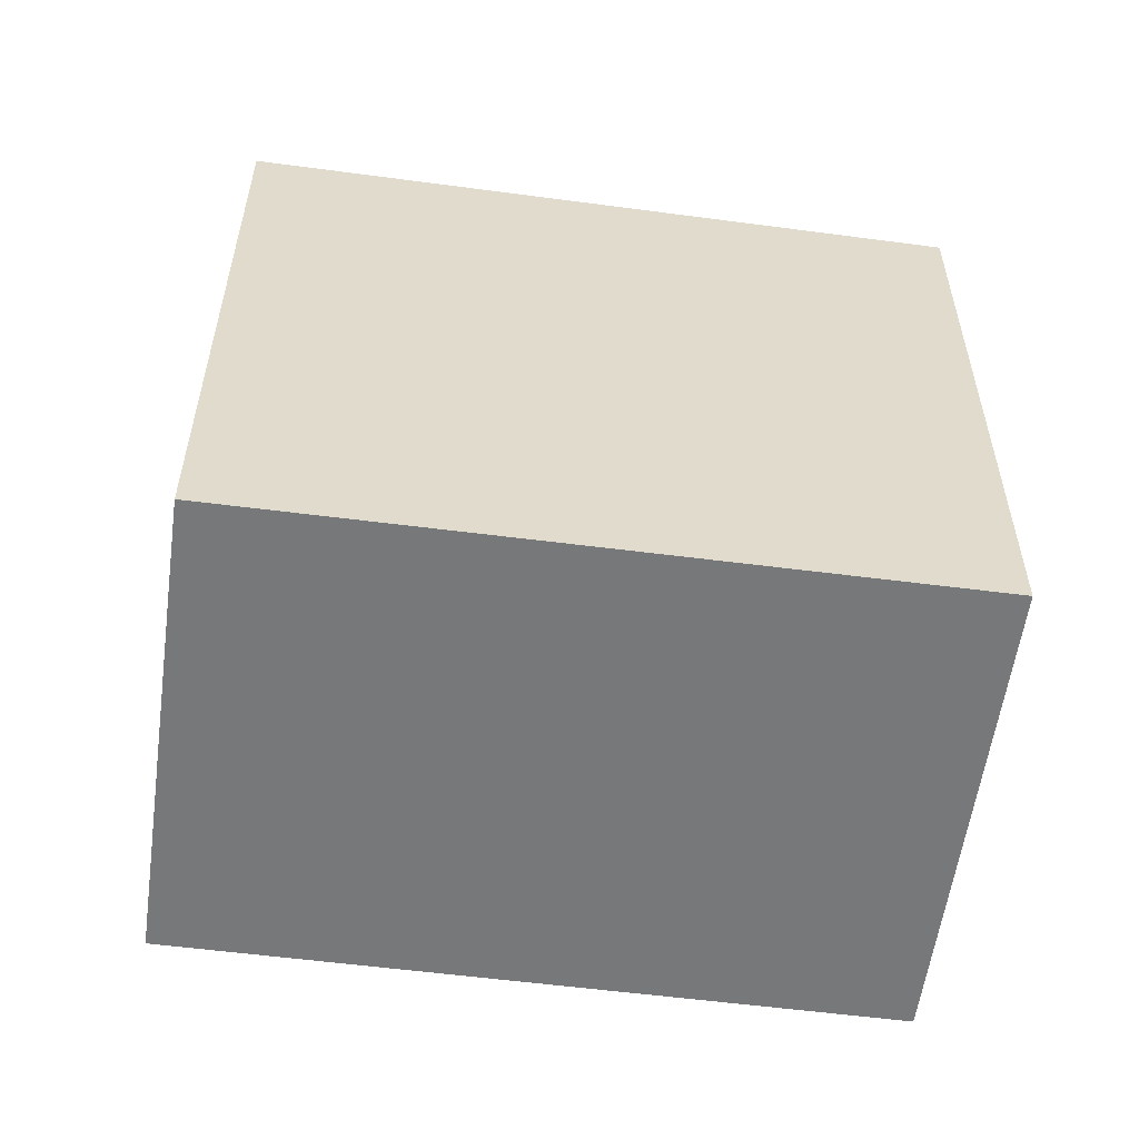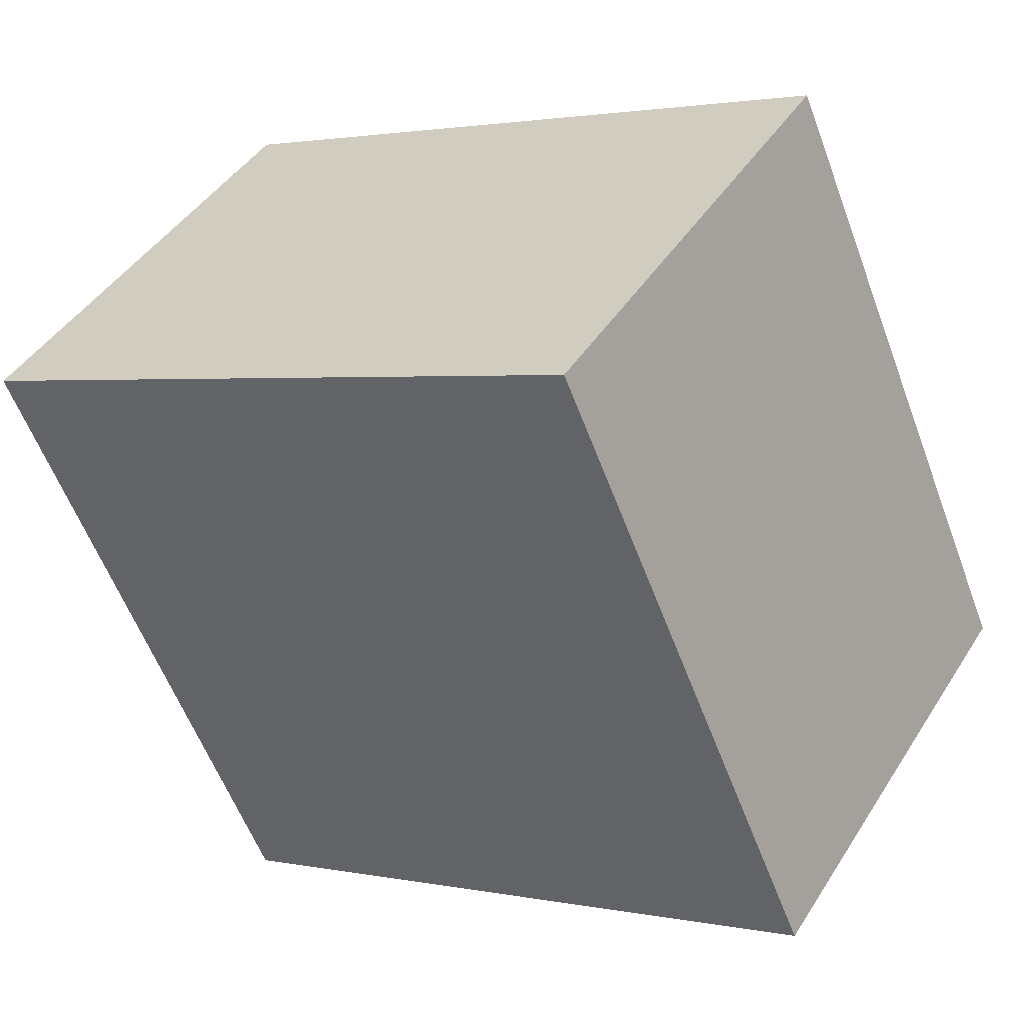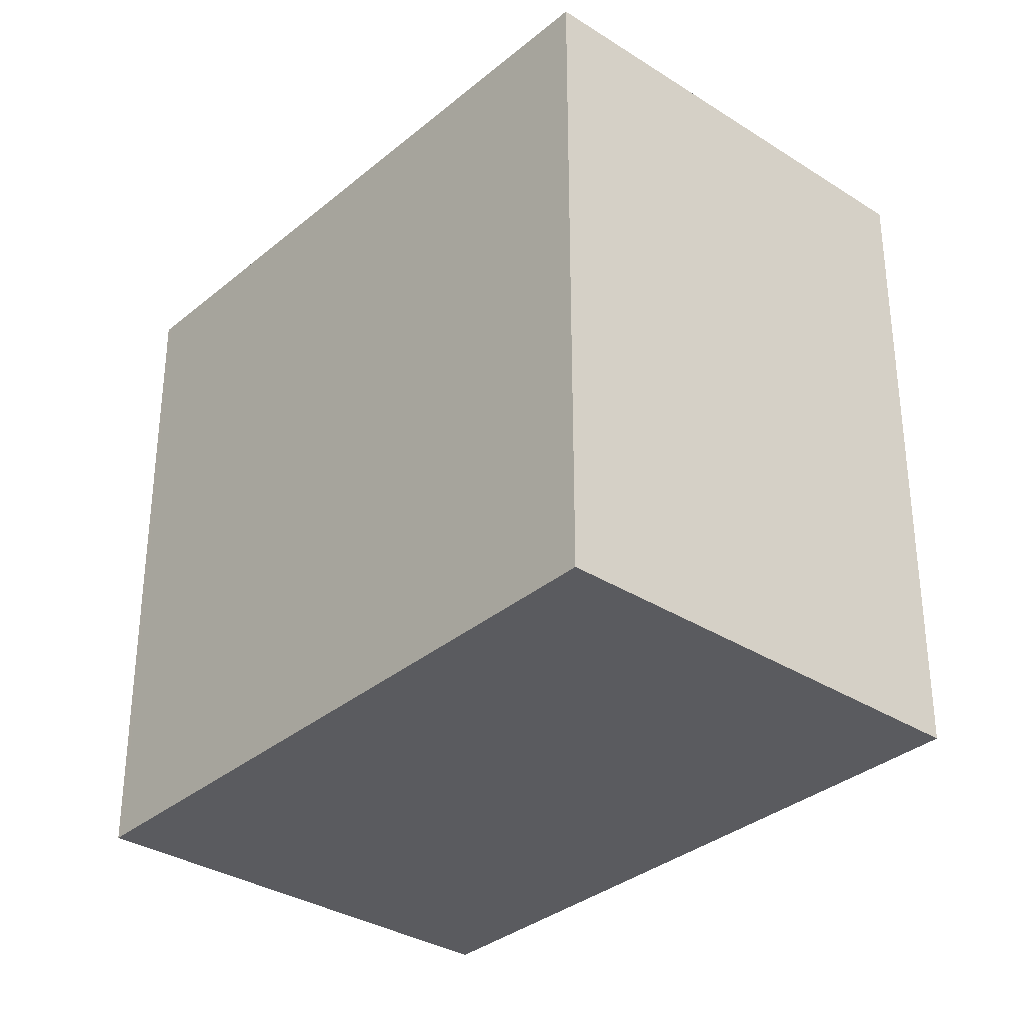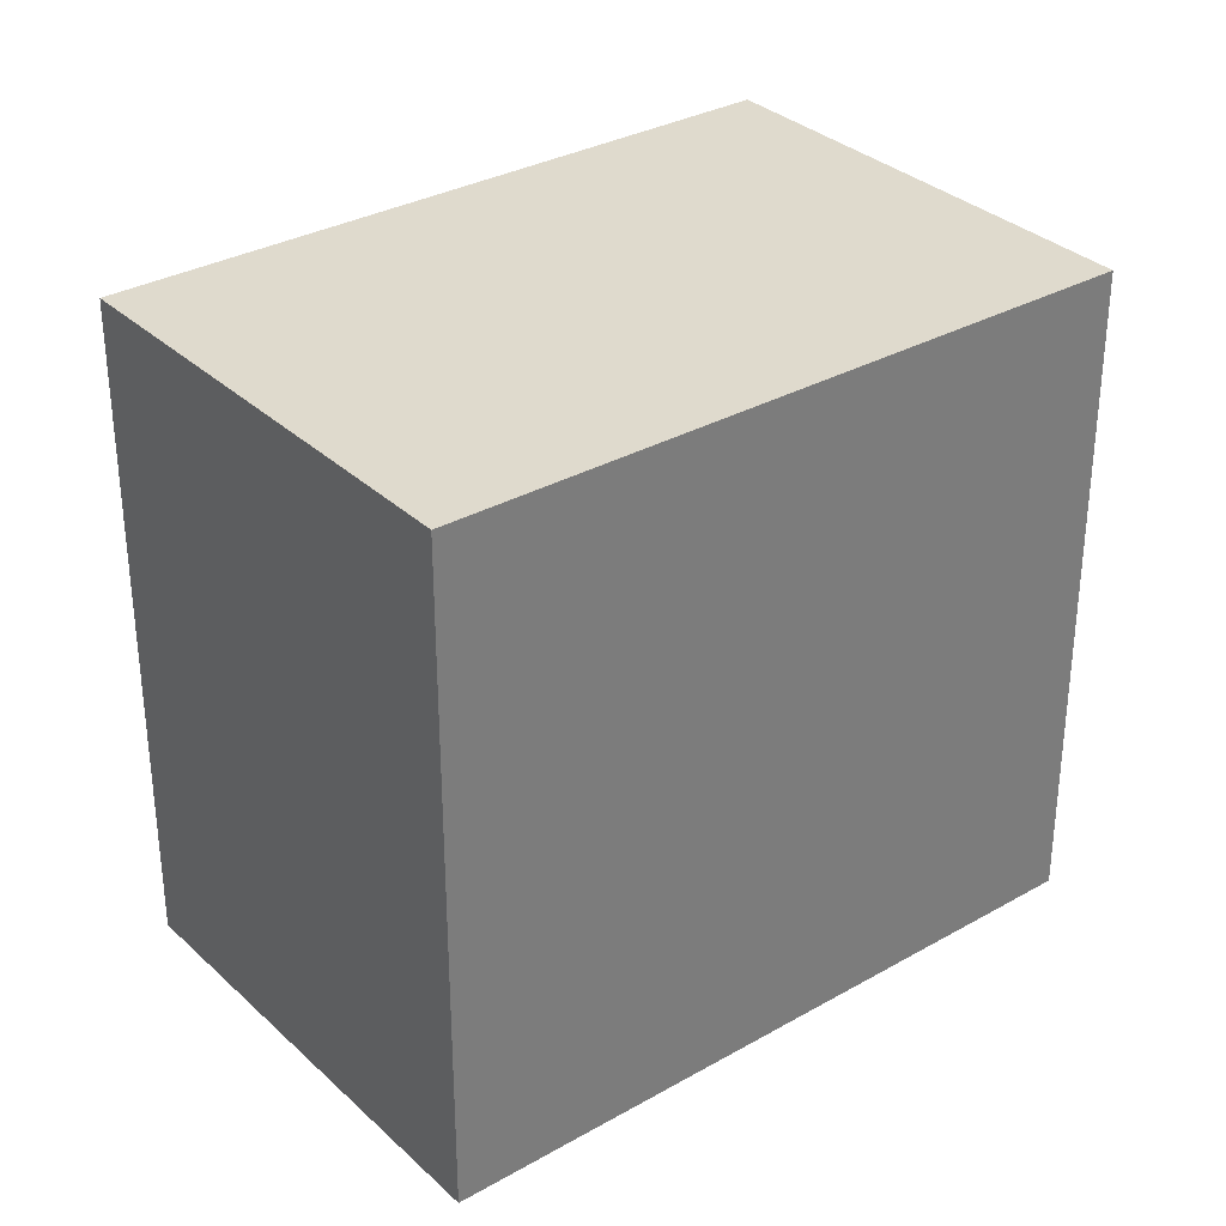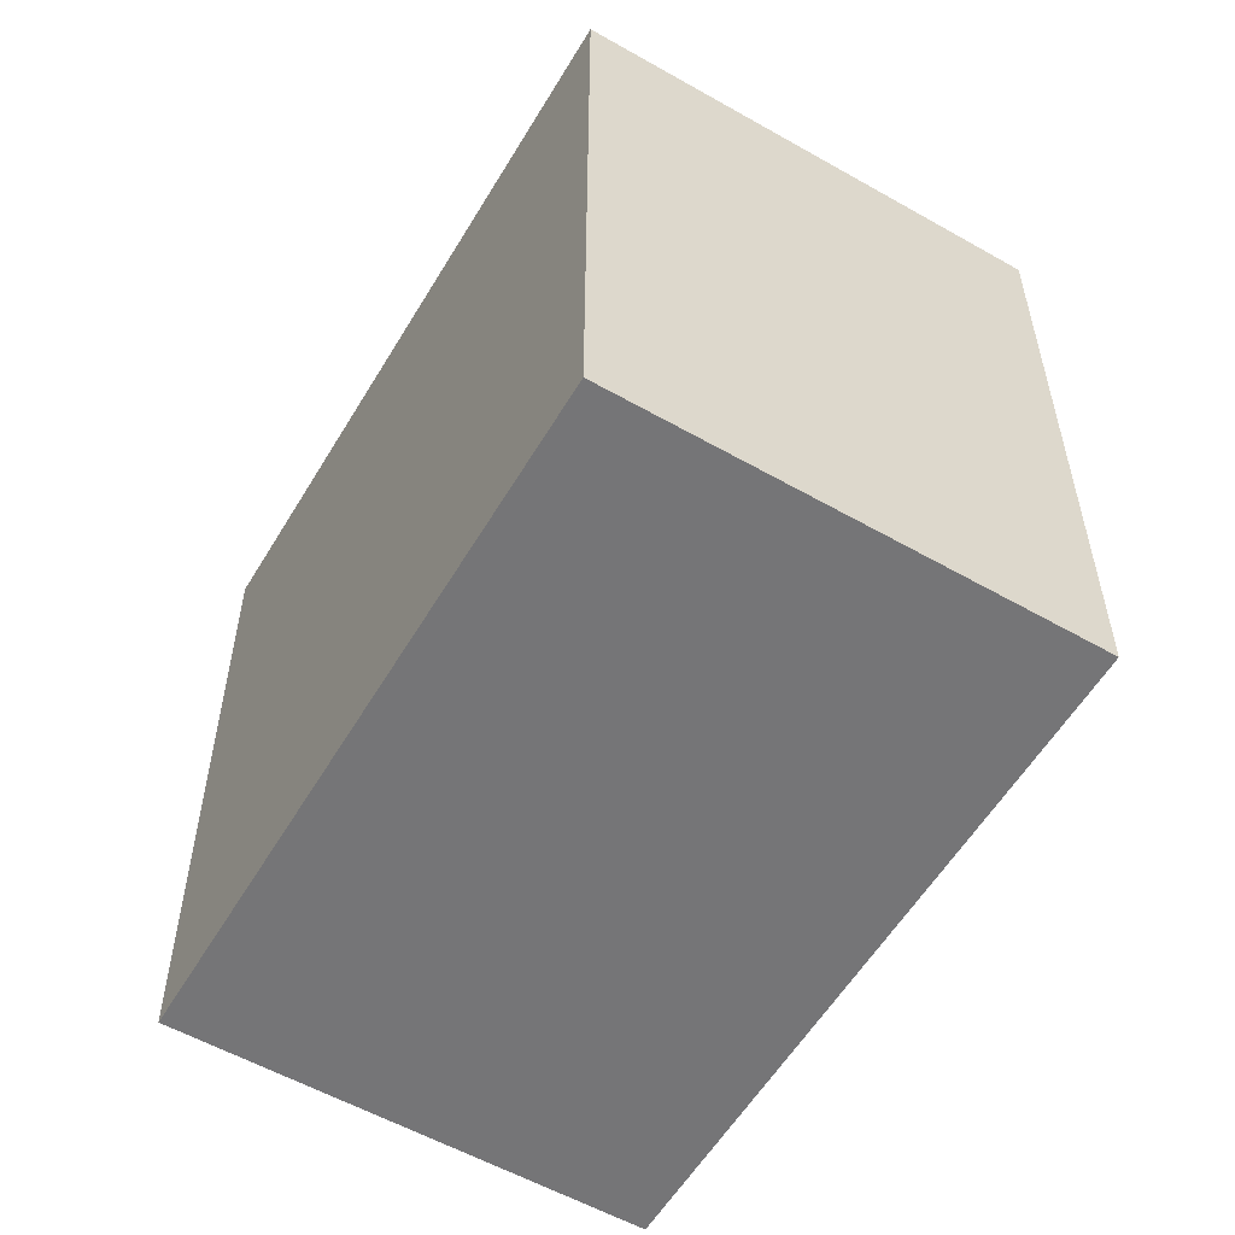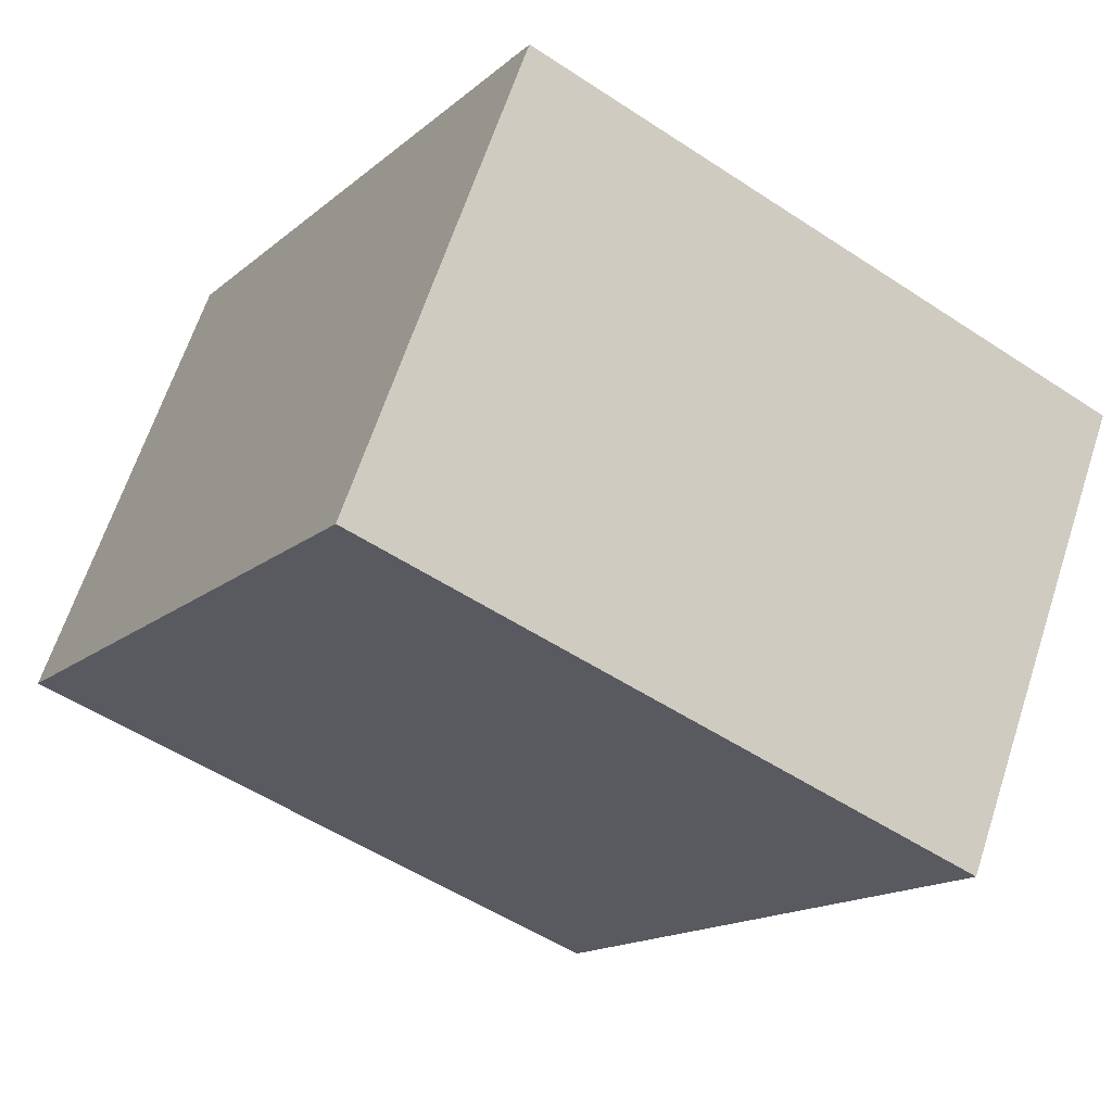
<metadata>
{"format":"obj","ext":"obj","renderer":"f3d","projection":"perspective","resolution":1024,"background":"white","views":[{"elev":-57.3,"azim":-155.4,"up":"+Z"},{"elev":-58.6,"azim":-159.5,"up":"+Y"},{"elev":-33.2,"azim":-98.8,"up":"+Z"},{"elev":32.9,"azim":173.9,"up":"+Z"},{"elev":-56.6,"azim":-88.2,"up":"+Z"},{"elev":-52.2,"azim":-125.6,"up":"+Y"}]}
</metadata>
<code>
v -227.3 -499 2.778
v -224.8 -497.4 2.812
v -223.7 -499.1 2.812
v -226.2 -500.7 2.778
v -224.8 -497.4 2.811
v -223.7 -499.1 2.812
v -224.8 -497.4 2.812
v -224.8 -497.4 2.812
v -227.3 -499 2.778
v -223.7 -499 2.812
v -223.7 -499 2.812
v -226.3 -500.6 2.778
v -226.2 -500.7 2.778
v -226.2 -500.6 2.778
v -227.3 -499 2.778
v -227.3 -499 2.778
v -227.3 -499 2.778
v -227.3 -499 2.778
v -227.3 -499 0
v -227.3 -499 0
v -224.8 -497.4 2.812
v -224.8 -497.4 2.812
v -224.8 -497.4 0
v -224.8 -497.4 -4.441e-16
v -223.7 -499.1 2.812
v -223.7 -499.1 2.812
v -223.7 -499.1 0
v -223.7 -499.1 0
v -226.3 -500.6 2.778
v -226.2 -500.7 2.778
v -226.2 -500.7 -4.441e-16
v -226.3 -500.6 0
v -224.8 -497.4 2.812
v -224.8 -497.4 2.811
v -224.8 -497.4 0
v -224.8 -497.4 0
v -226.2 -500.7 2.778
v -223.7 -499.1 2.812
v -223.7 -499.1 0
v -226.2 -500.7 0
v -223.7 -499 2.812
v -224.8 -497.4 2.812
v -224.8 -497.4 -4.441e-16
v -223.7 -499 0
v -227.3 -499 2.778
v -227.3 -499 2.778
v -227.3 -499 0
v -227.3 -499 0
v -223.7 -499.1 2.812
v -223.7 -499 2.812
v -223.7 -499 0
v -223.7 -499.1 0
v -227.3 -499 2.778
v -226.3 -500.6 2.778
v -226.3 -500.6 0
v -227.3 -499 0
v -226.2 -500.7 2.778
v -226.2 -500.7 2.778
v -226.2 -500.7 0
v -226.2 -500.7 -4.441e-16
v -224.8 -497.4 2.811
v -227.3 -499 2.778
v -227.3 -499 0
v -224.8 -497.4 0
v -227.3 -499 0
v -224.8 -497.4 0
v -223.7 -499.1 0
v -226.2 -500.7 0
f 16 5 8 15
f 8 5 2 7
f 11 8 7 10
f 15 8 11 14
f 10 3 6 11
f 14 11 6 13
f 13 4 12 14
f 14 12 9 15
f 15 9 1 16
f 18 19 20 17
f 22 23 24 21
f 26 27 28 25
f 30 31 32 29
f 34 35 36 33
f 38 39 40 37
f 42 43 44 41
f 46 47 48 45
f 50 51 52 49
f 54 55 56 53
f 58 59 60 57
f 62 63 64 61
f 66 67 68 65

</code>
